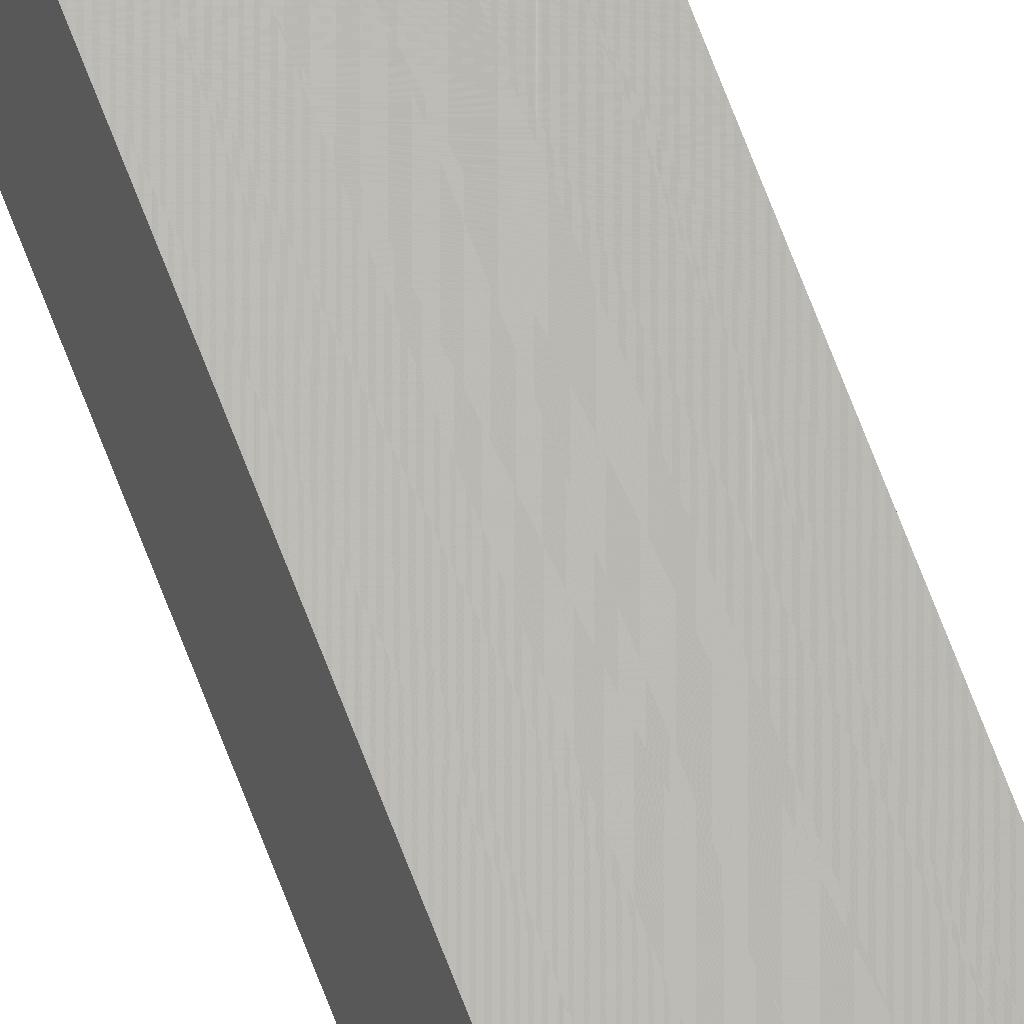
<metadata>
{"format":"stl","ext":"stl","renderer":"f3d","projection":"perspective","resolution":1024,"background":"white","views":[{"elev":66.3,"azim":159.6,"up":"+Y"}]}
</metadata>
<code>
# stl→obj: 16 verts, 28 faces
v -9.838 3.855 258.8
v -9.818 3.857 258.8
v -9.818 3.857 255.2
v -9.838 3.855 255.2
v -9.857 3.853 258.8
v -9.857 3.853 255.2
v -9.877 3.851 258.8
v -9.877 3.851 255.2
v -9.872 3.801 258.8
v -9.872 3.801 255.2
v -9.812 3.807 255.2
v -9.812 3.807 258.8
v -9.832 3.805 255.2
v -9.832 3.805 258.8
v -9.852 3.803 258.8
v -9.852 3.803 255.2
f 1 2 3
f 1 3 4
f 5 4 6
f 5 1 4
f 7 6 8
f 7 5 6
f 7 8 9
f 8 10 9
f 11 12 13
f 12 14 13
f 13 15 16
f 16 15 10
f 14 15 13
f 15 9 10
f 12 3 2
f 11 3 12
f 8 16 10
f 6 13 16
f 6 16 8
f 4 13 6
f 3 11 13
f 3 13 4
f 15 7 9
f 15 5 7
f 14 1 15
f 15 1 5
f 12 2 14
f 14 2 1

</code>
